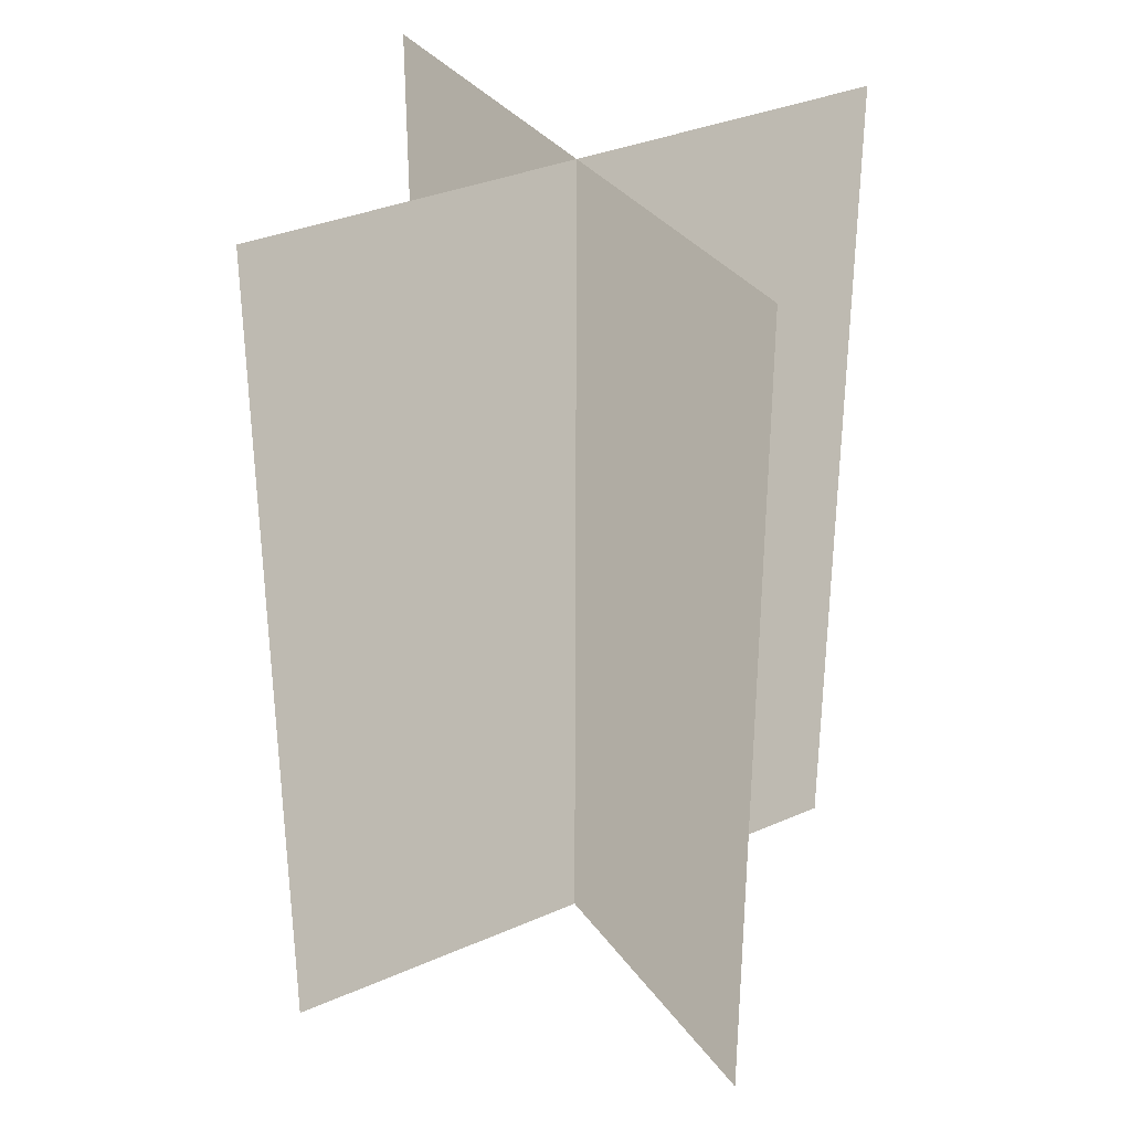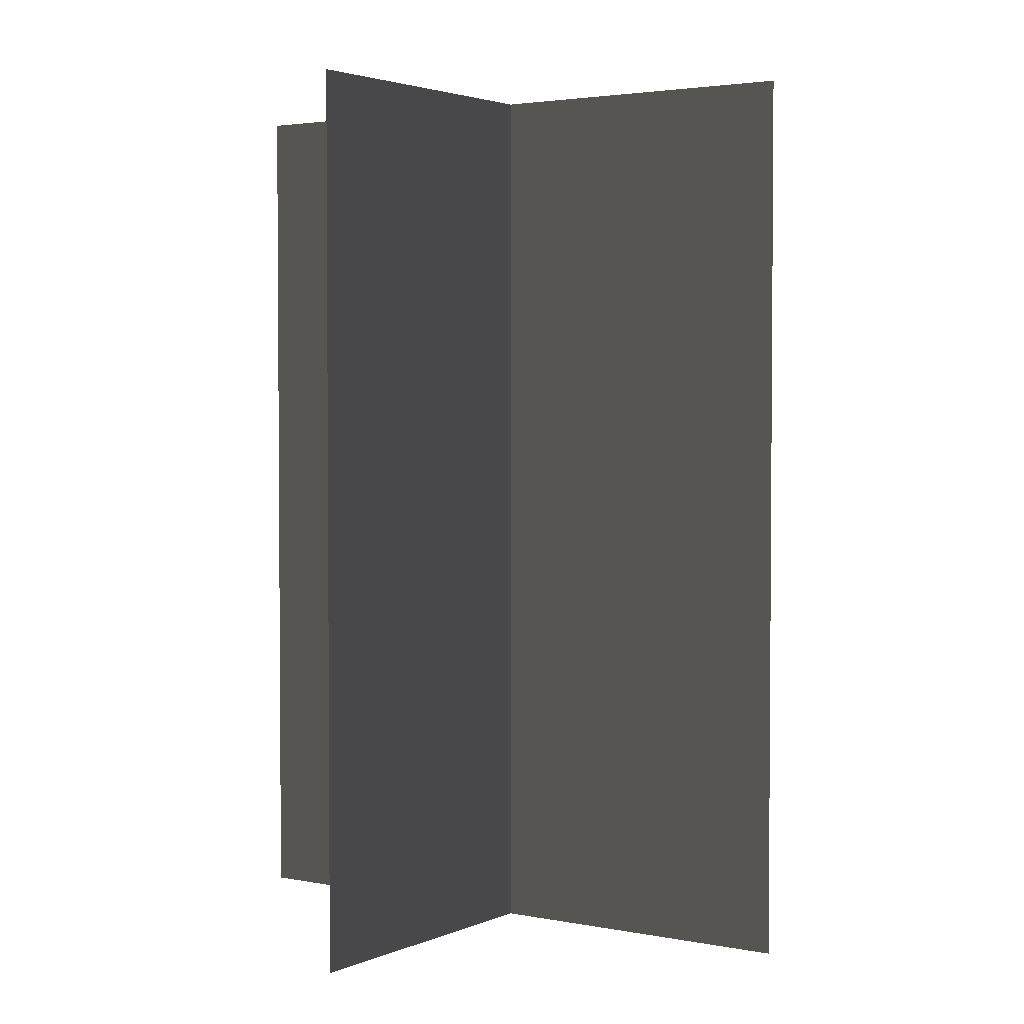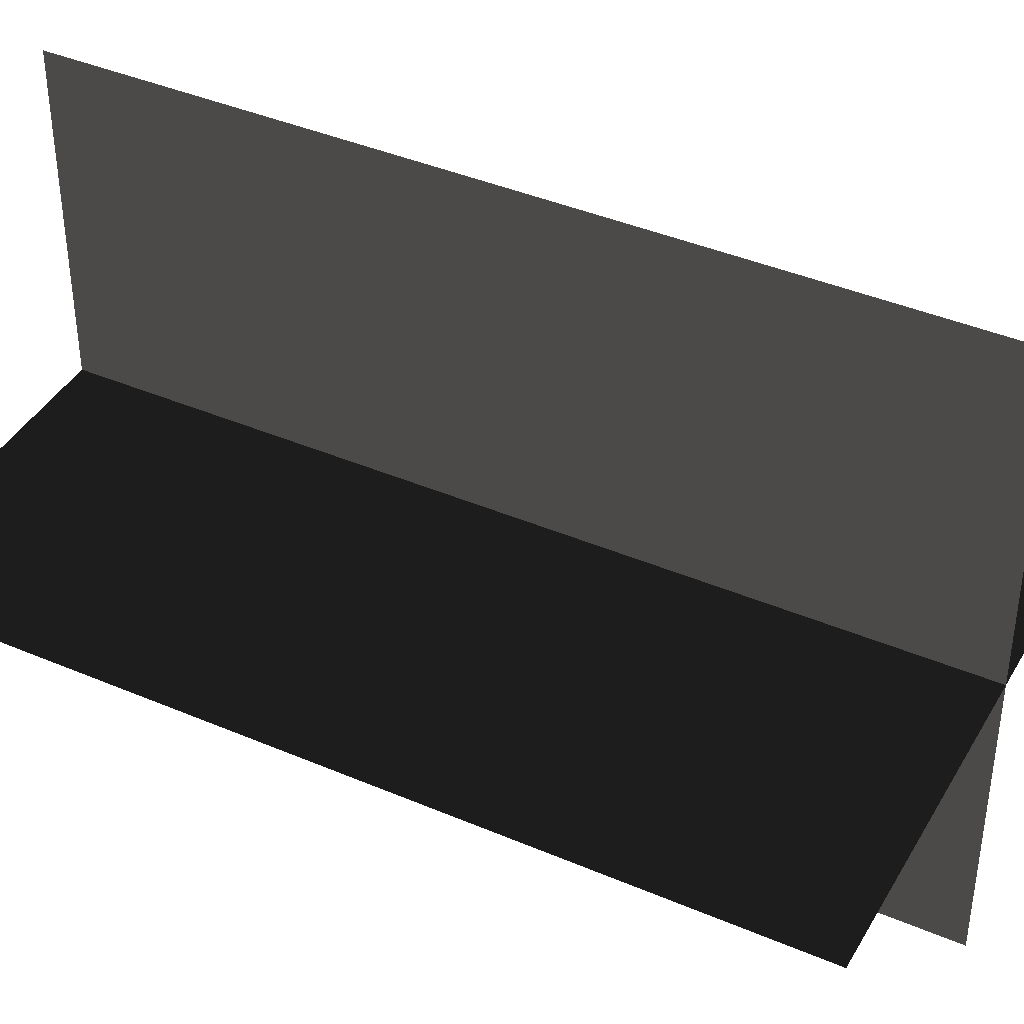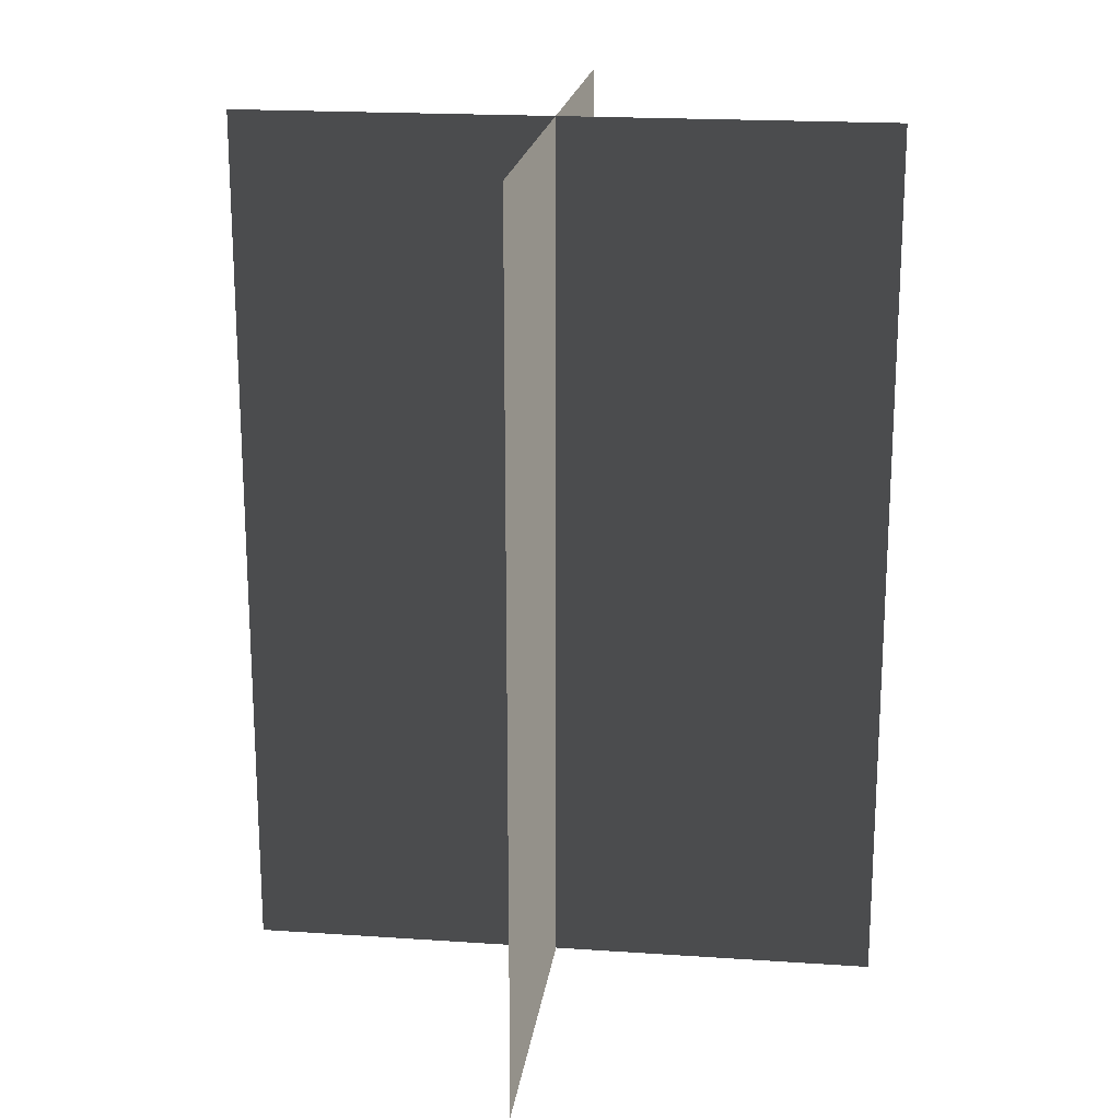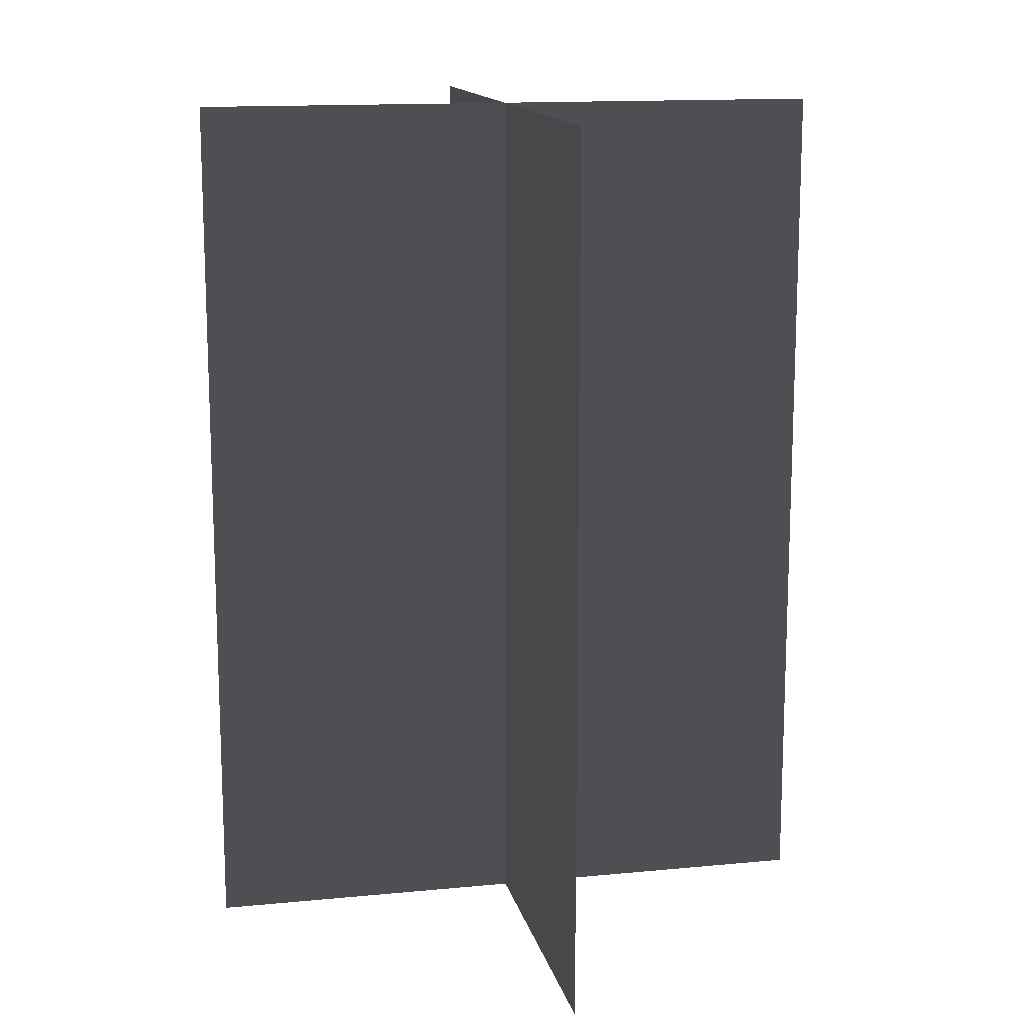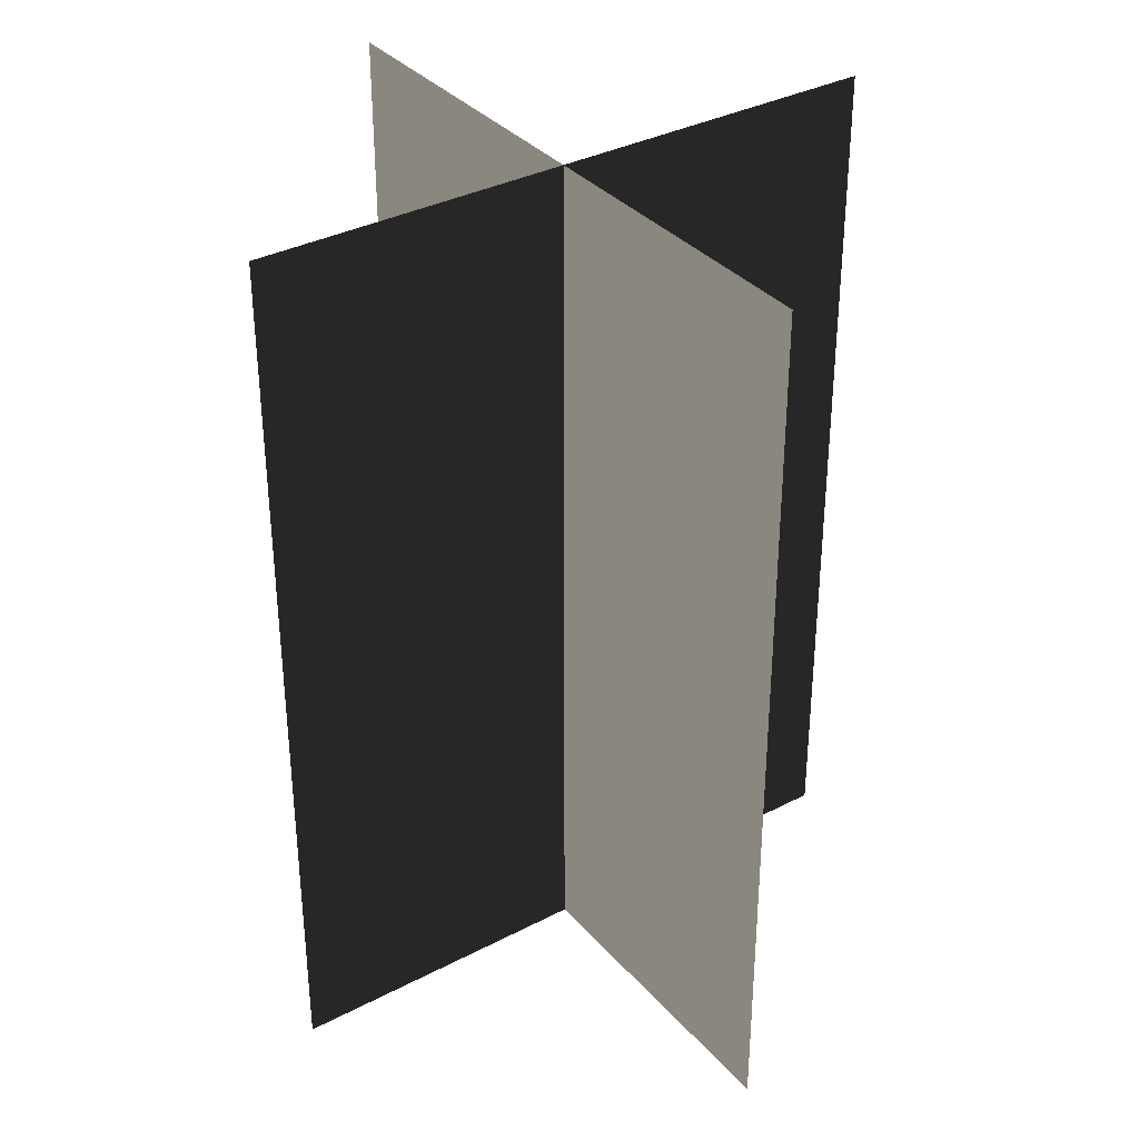
<metadata>
{"format":"obj","ext":"obj","renderer":"f3d","projection":"perspective","resolution":1024,"background":"white","views":[{"elev":34.2,"azim":-30.5,"up":"+Z"},{"elev":2.8,"azim":34.5,"up":"+Z"},{"elev":40.7,"azim":-62.4,"up":"+Y"},{"elev":19.3,"azim":-172.7,"up":"+Z"},{"elev":14.0,"azim":167.8,"up":"+Z"},{"elev":34.9,"azim":55.1,"up":"+Z"}]}
</metadata>
<code>
v 0.005386 0.1548 1.684e-06
v 0.005386 0.1548 0.4323
v 0.005386 -0.1631 1.642e-06
v 0.005386 -0.1631 0.4323
v -0.1562 -0.009193 1.663e-06
v -0.1562 -0.009193 0.4323
v 0.1617 -0.009193 1.663e-06
v 0.1617 -0.009193 0.4323
g Palm_Tree_22921_430
f 1 3 2
f 2 3 4
f 5 7 6
f 6 7 8

</code>
